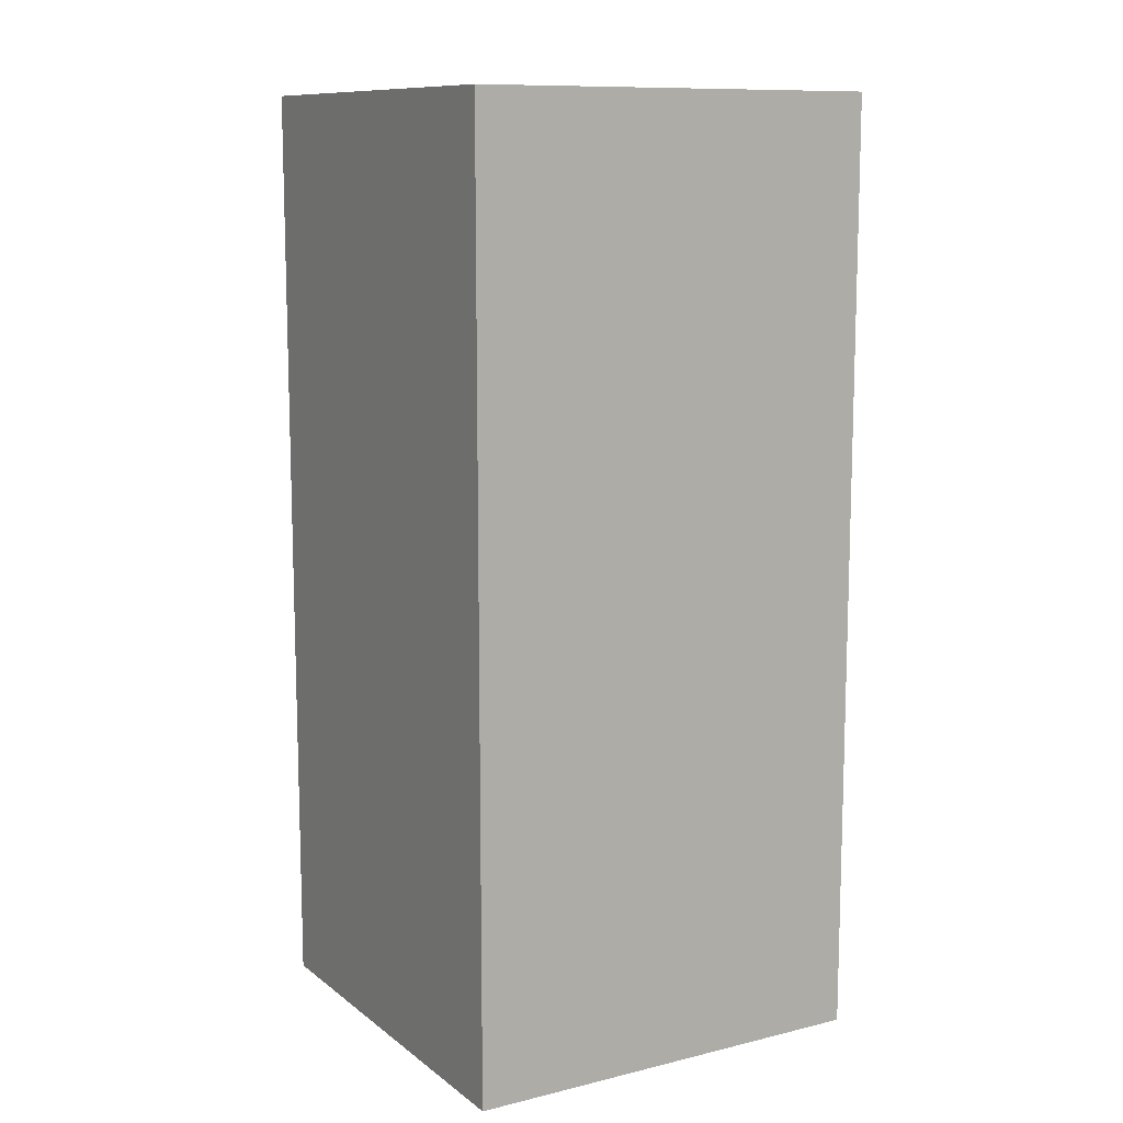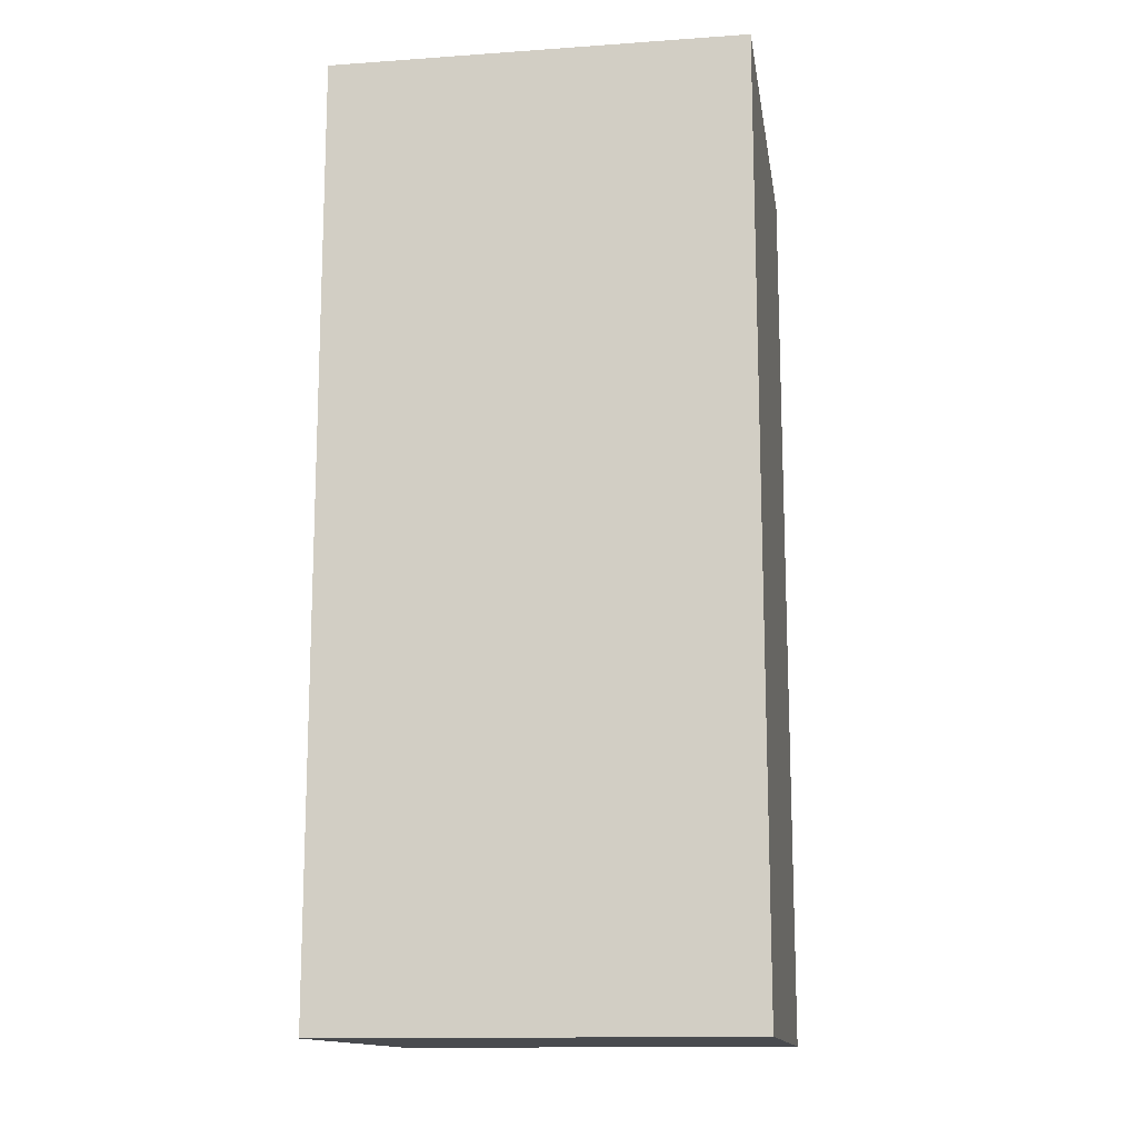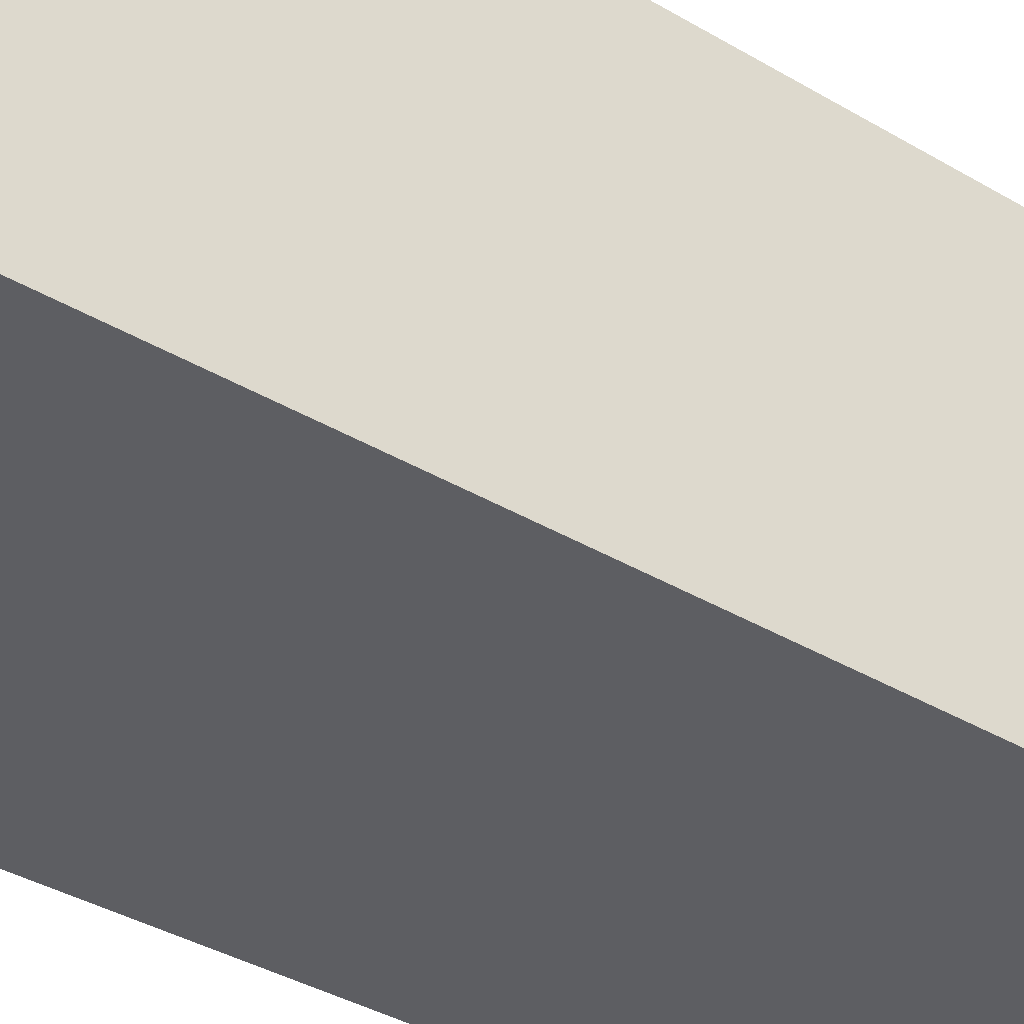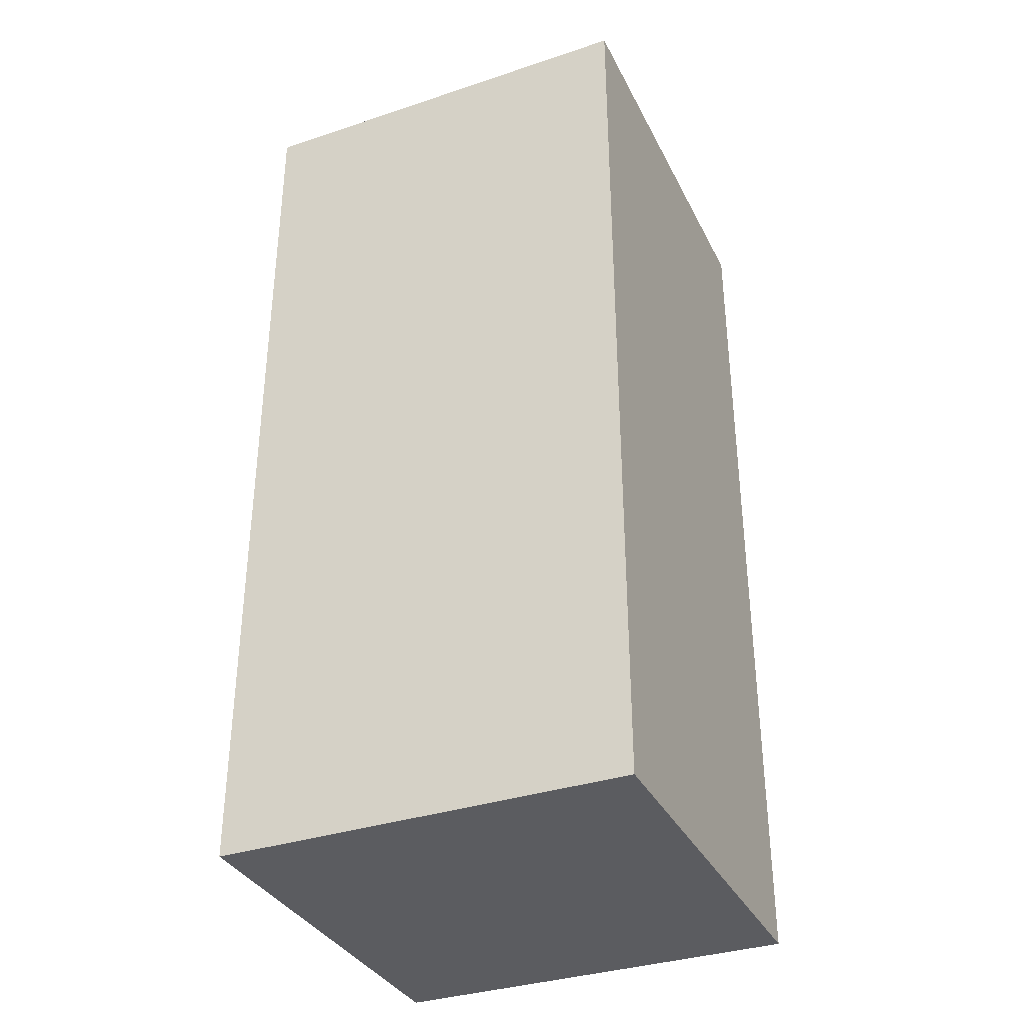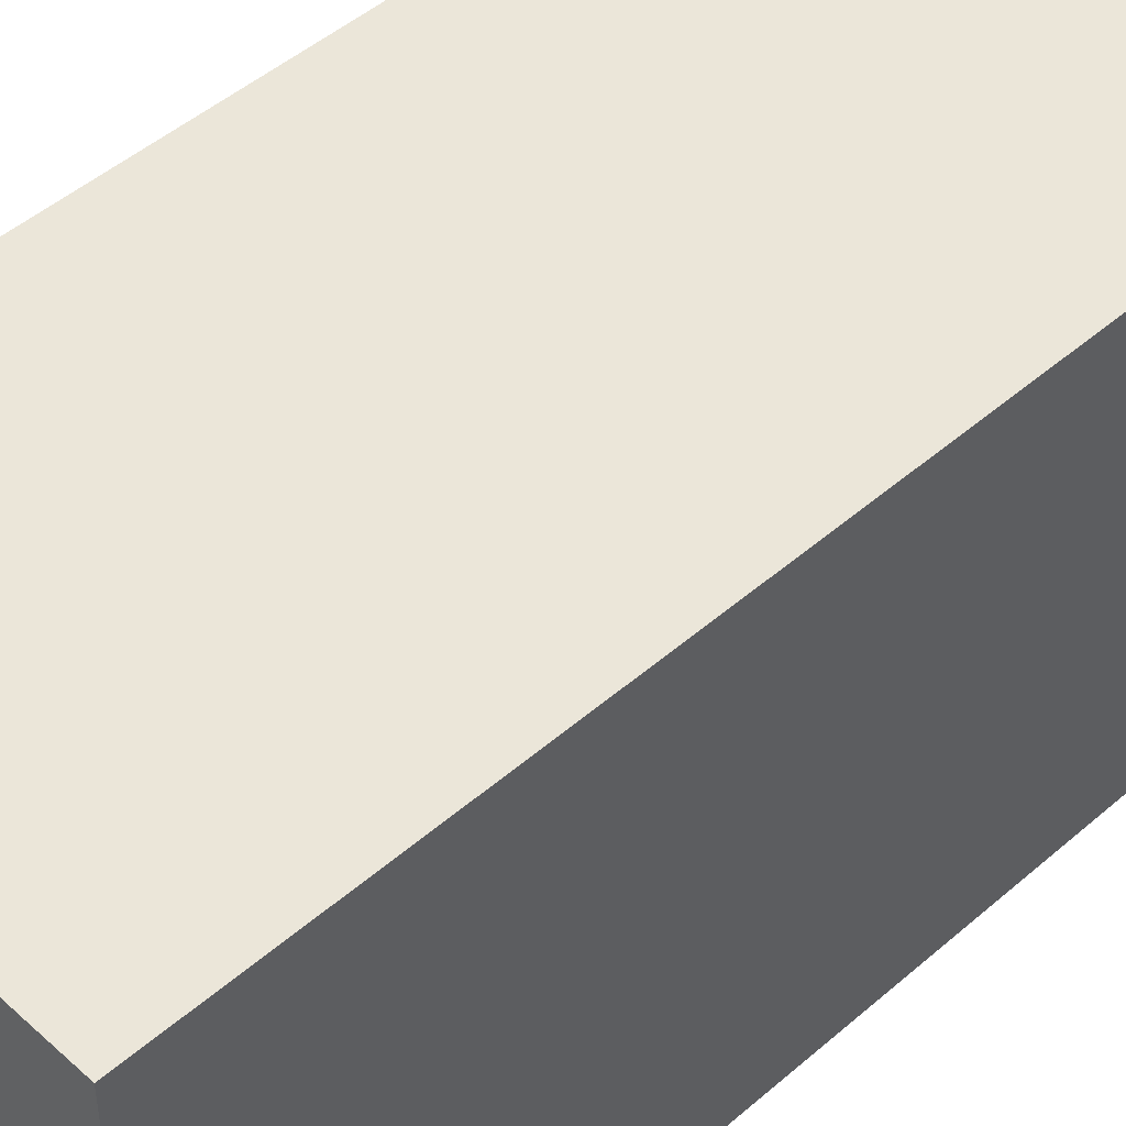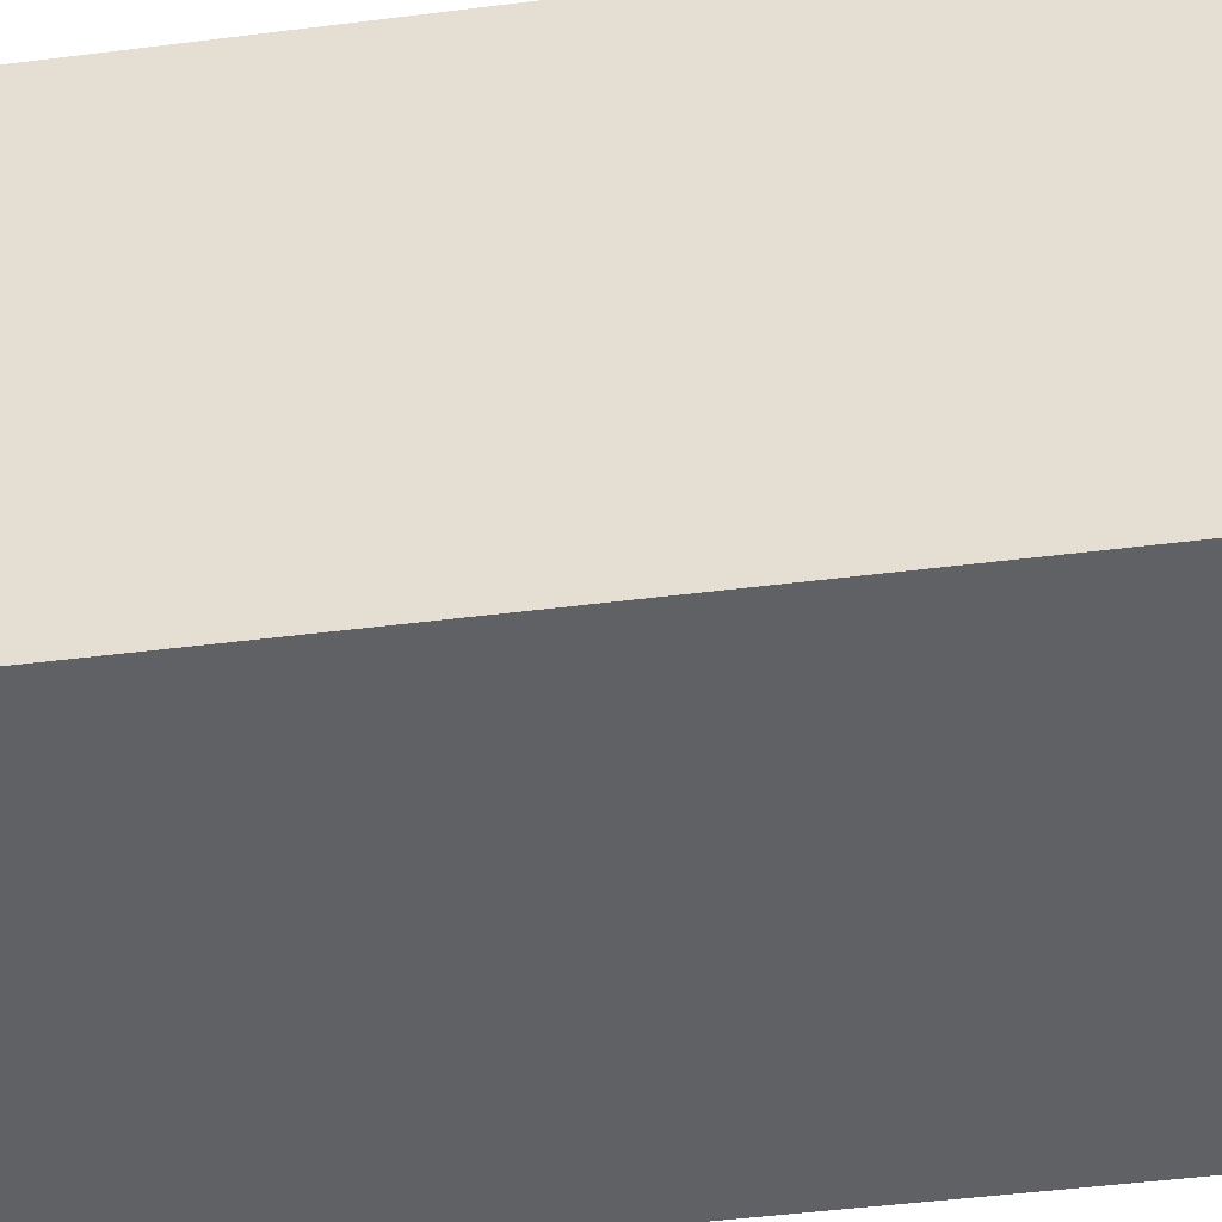
<metadata>
{"format":"obj","ext":"obj","renderer":"f3d","projection":"perspective","resolution":1024,"background":"white","views":[{"elev":11.0,"azim":-30.5,"up":"+Y"},{"elev":-13.9,"azim":-81.2,"up":"+Y"},{"elev":-38.9,"azim":-126.4,"up":"+Z"},{"elev":-34.9,"azim":-156.1,"up":"+Y"},{"elev":47.4,"azim":45.6,"up":"+Z"},{"elev":-45.4,"azim":98.4,"up":"+Z"}]}
</metadata>
<code>
o Decoration - Desert - Pillar - Column
v -27.4 0 -28.8
v -27.4 0 -28.9
v -27.4 0 -29.2
v -27.4 0.1 -28.8
v -27.4 0.1 -28.9
v -27.4 0.2 -29
v -27.4 0.2 -29.2
v -27.4 0.3 -29
v -27.4 0.3 -29.2
v -27.4 0.4 -28.9
v -27.4 0.4 -29
v -27.4 0.5 -28.8
v -27.4 0.5 -28.9
v -27.4 0.5 -29
v -27.4 0.7 -28.8
v -27.4 0.7 -28.9
v -27.4 0.7 -29.1
v -27.4 0.7 -29.2
v -27.4 0.8 -28.9
v -27.4 0.8 -29
v -27.4 0.9 -28.8
v -27.4 0.9 -28.9
v -27.4 0.9 -29
v -27.4 0.9 -29.1
v -27.4 0.9 -29.2
v -27 0 -28.8
v -27 0 -29.2
v -27 0.2 -28.8
v -27 0.2 -29
v -27 0.3 -28.8
v -27 0.3 -29
v -27 0.3 -29.1
v -27 0.3 -29.2
v -27 0.5 -29.1
v -27 0.5 -29.2
v -27 0.6 -29.1
v -27 0.6 -29.2
v -27 0.7 -29.1
v -27 0.7 -29.2
v -27 0.8 -28.8
v -27 0.8 -28.9
v -27 0.9 -28.8
v -27 0.9 -28.9
v -27 0.9 -29.2
v -27.4 0 -28.8
v -27.4 0.1 -28.8
v -27.4 0.5 -28.8
v -27.4 0.7 -28.8
v -27.4 0.9 -28.8
v -27.3 0 -28.8
v -27.3 0.1 -28.8
v -27.3 0.2 -28.8
v -27.3 0.3 -28.8
v -27.3 0.5 -28.8
v -27.3 0.6 -28.8
v -27.2 0.2 -28.8
v -27.2 0.3 -28.8
v -27.1 0.2 -28.8
v -27.1 0.3 -28.8
v -27.1 0.6 -28.8
v -27.1 0.7 -28.8
v -27.1 0.8 -28.8
v -27.1 0.9 -28.8
v -27 0 -28.8
v -27 0.2 -28.8
v -27 0.3 -28.8
v -27 0.8 -28.8
v -27 0.9 -28.8
v -27.4 0 -29.2
v -27.4 0.2 -29.2
v -27.4 0.3 -29.2
v -27.4 0.7 -29.2
v -27.4 0.9 -29.2
v -27.3 0.2 -29.2
v -27.3 0.3 -29.2
v -27.3 0.8 -29.2
v -27.3 0.9 -29.2
v -27.2 0.6 -29.2
v -27.2 0.7 -29.2
v -27.2 0.8 -29.2
v -27.1 0.3 -29.2
v -27.1 0.5 -29.2
v -27 0 -29.2
v -27 0.3 -29.2
v -27 0.5 -29.2
v -27 0.6 -29.2
v -27 0.7 -29.2
v -27 0.9 -29.2
v -27.4 0 -28.8
v -27.3 0 -28.8
v -27 0 -28.8
v -27.4 0 -28.9
v -27.3 0 -28.9
v -27.4 0 -29.2
v -27 0 -29.2
v -27.4 0.9 -28.8
v -27.1 0.9 -28.8
v -27 0.9 -28.8
v -27.4 0.9 -28.9
v -27.3 0.9 -28.9
v -27.1 0.9 -28.9
v -27 0.9 -28.9
v -27.4 0.9 -29
v -27.3 0.9 -29
v -27.4 0.9 -29.1
v -27.3 0.9 -29.1
v -27.4 0.9 -29.2
v -27.3 0.9 -29.2
v -27 0.9 -29.2
f 4 2 1
f 5 3 2
f 5 2 4
f 6 5 4
f 6 3 5
f 7 3 6
f 8 6 4
f 8 7 6
f 9 7 8
f 10 8 4
f 10 9 8
f 11 9 10
f 12 10 4
f 13 11 10
f 13 10 12
f 14 9 11
f 14 11 13
f 15 13 12
f 16 14 13
f 16 13 15
f 17 9 14
f 17 14 16
f 18 9 17
f 19 16 15
f 19 17 16
f 20 17 19
f 21 19 15
f 22 20 19
f 22 19 21
f 23 17 20
f 23 20 22
f 24 18 17
f 24 17 23
f 25 18 24
f 26 27 28
f 28 27 29
f 28 29 30
f 29 27 31
f 30 29 31
f 31 27 32
f 32 27 33
f 30 31 34
f 31 32 34
f 32 33 34
f 34 33 35
f 30 34 36
f 34 35 36
f 36 35 37
f 30 36 38
f 36 37 38
f 38 37 39
f 30 38 40
f 38 39 40
f 40 39 41
f 40 41 42
f 41 39 43
f 42 41 43
f 43 39 44
f 50 46 45
f 51 47 46
f 51 46 50
f 52 47 51
f 53 47 52
f 54 48 47
f 54 47 53
f 55 48 54
f 56 53 52
f 56 51 50
f 56 52 51
f 57 55 54
f 57 53 56
f 57 54 53
f 58 56 50
f 58 57 56
f 59 55 57
f 59 57 58
f 60 48 55
f 60 55 59
f 61 49 48
f 61 48 60
f 62 49 61
f 63 49 62
f 64 58 50
f 65 59 58
f 65 58 64
f 66 60 59
f 66 59 65
f 66 61 60
f 66 62 61
f 67 63 62
f 67 62 66
f 68 63 67
f 69 70 74
f 70 71 74
f 71 72 75
f 74 71 75
f 72 73 76
f 76 73 77
f 75 72 78
f 74 75 78
f 72 76 79
f 78 72 79
f 76 77 80
f 79 76 80
f 74 78 81
f 81 78 82
f 69 74 83
f 74 81 83
f 81 82 84
f 83 81 84
f 82 78 85
f 84 82 85
f 78 79 86
f 85 78 86
f 79 80 87
f 86 79 87
f 80 77 88
f 87 80 88
f 92 90 89
f 93 91 90
f 93 90 92
f 94 93 92
f 95 91 93
f 95 93 94
f 96 97 99
f 99 97 100
f 97 98 101
f 100 97 101
f 101 98 102
f 99 100 103
f 100 101 104
f 103 100 104
f 101 102 104
f 103 104 105
f 104 102 106
f 105 104 106
f 105 106 107
f 106 102 108
f 107 106 108
f 108 102 109

</code>
